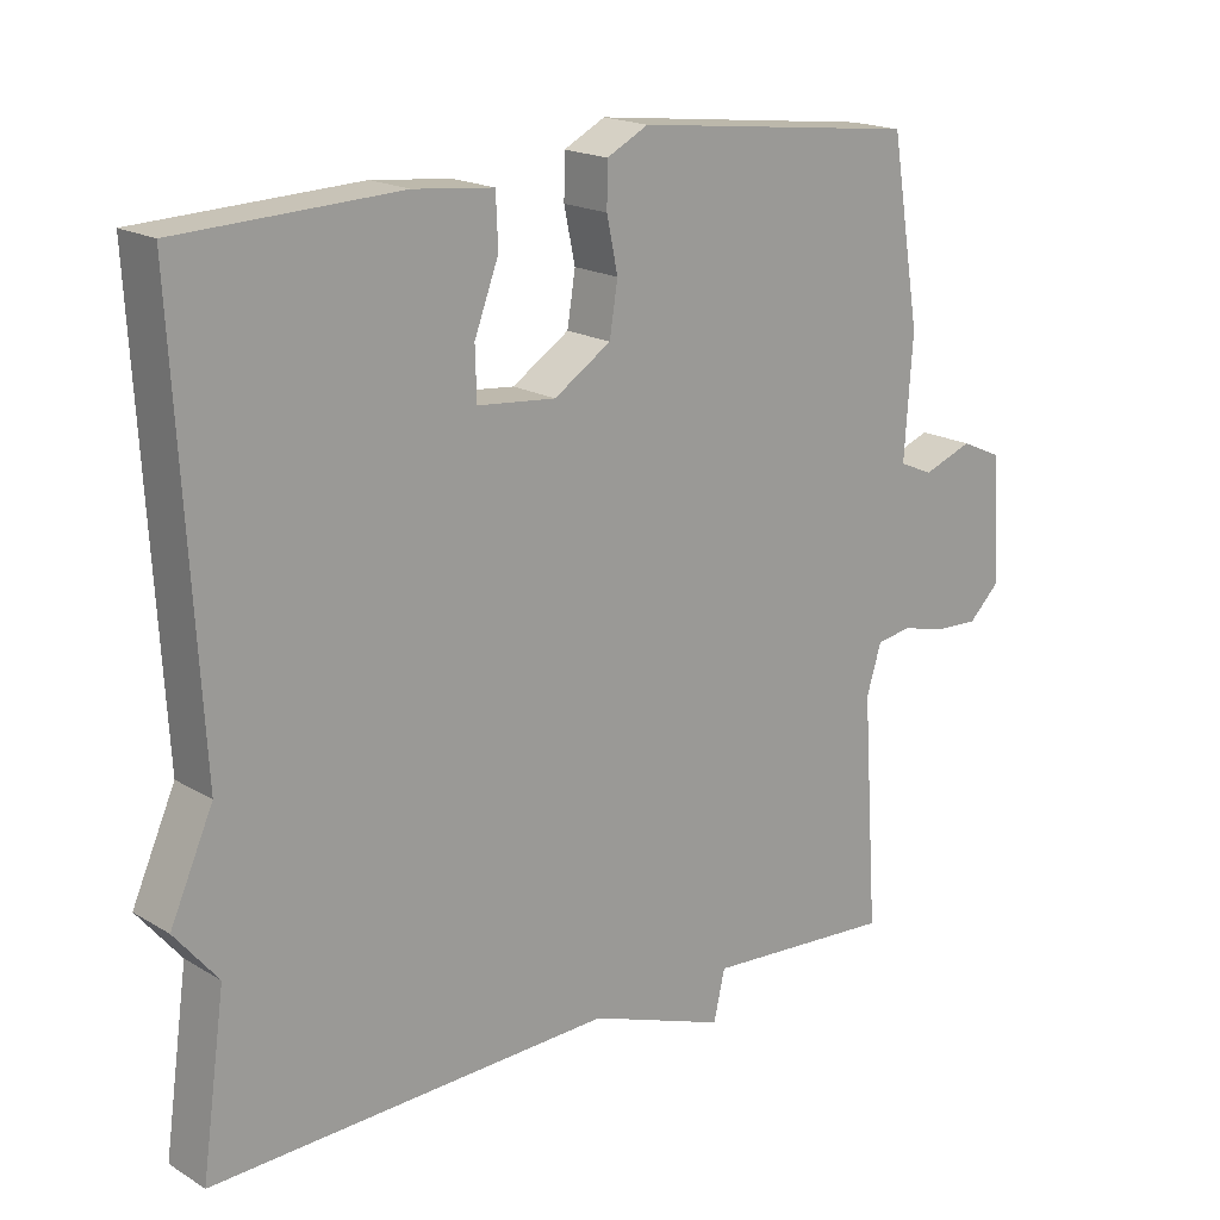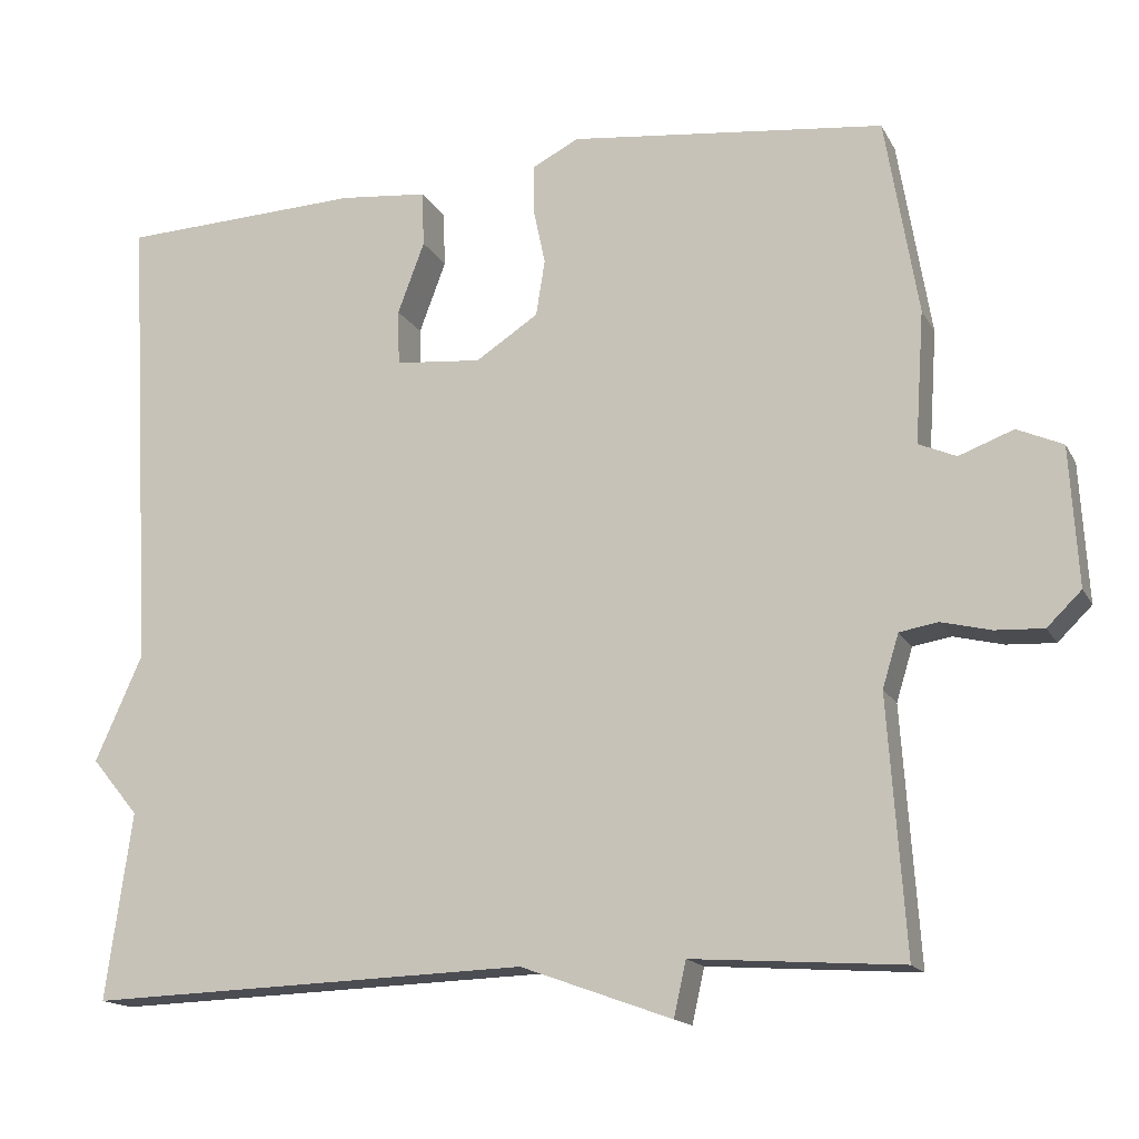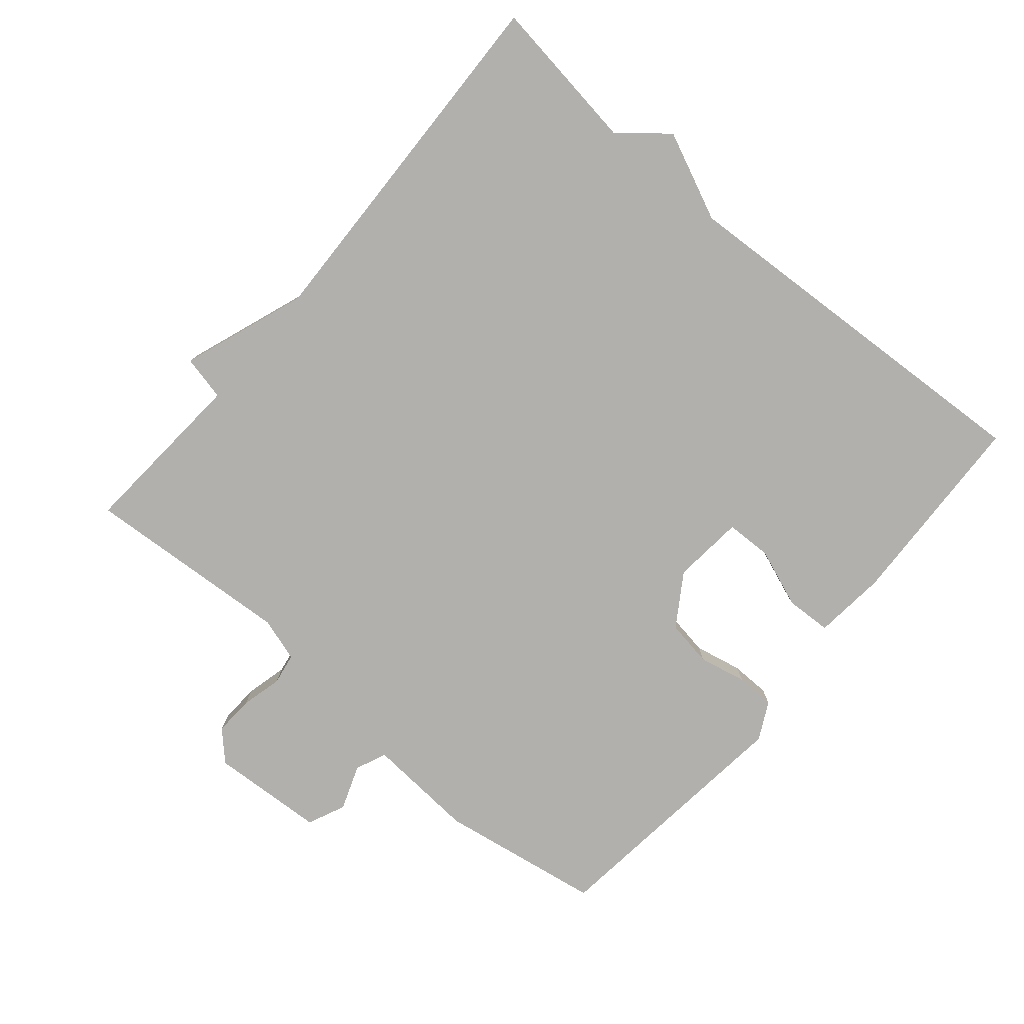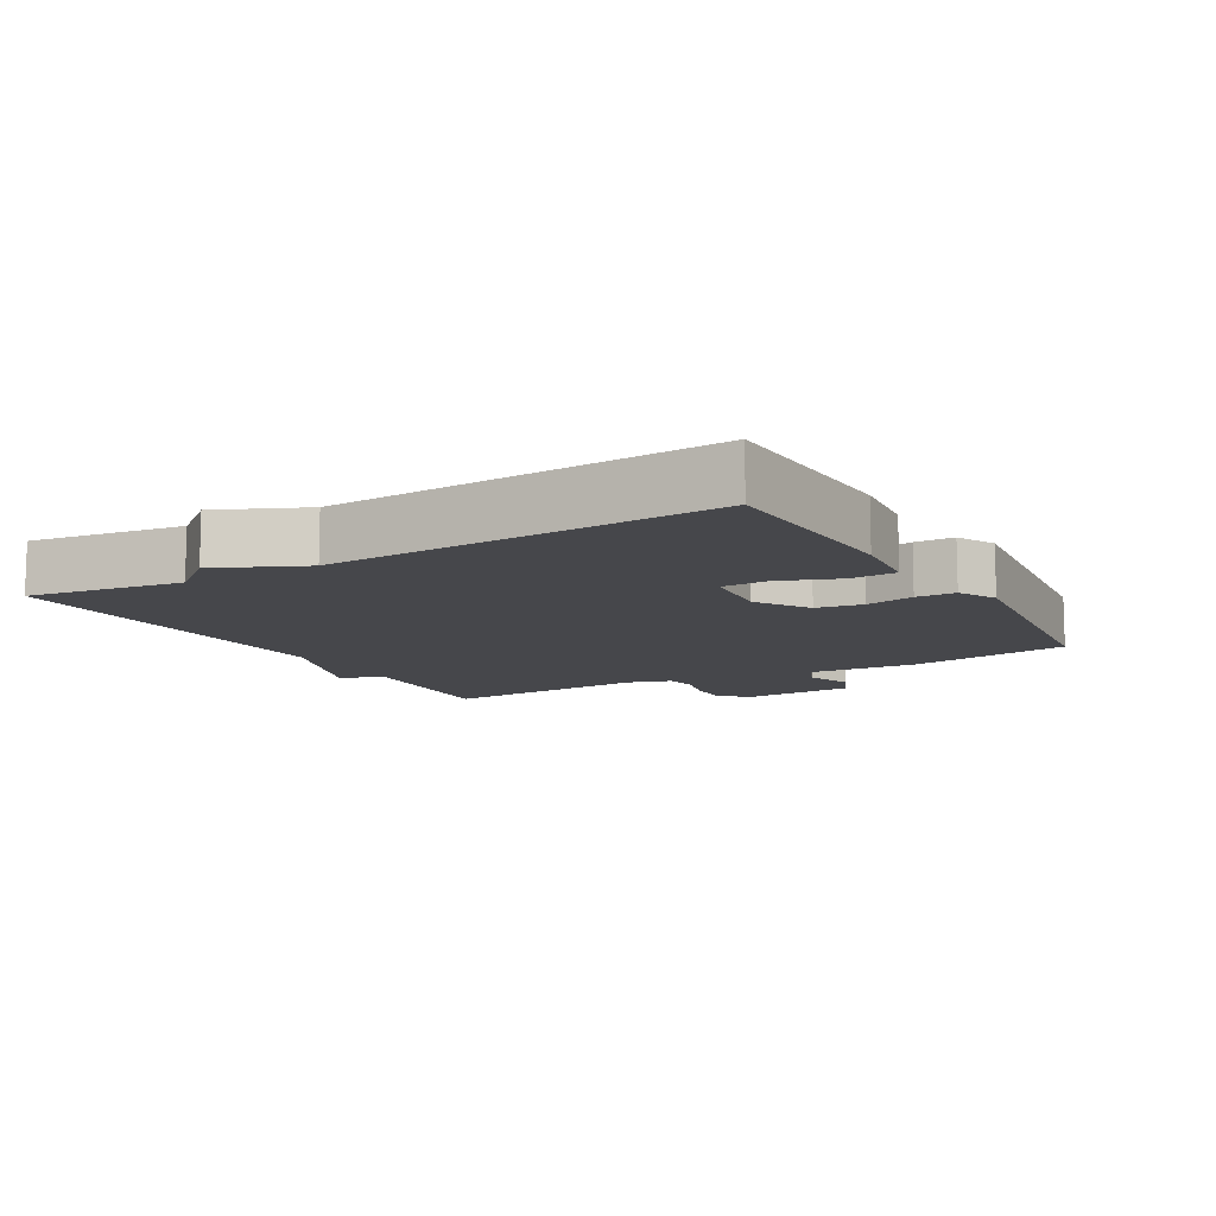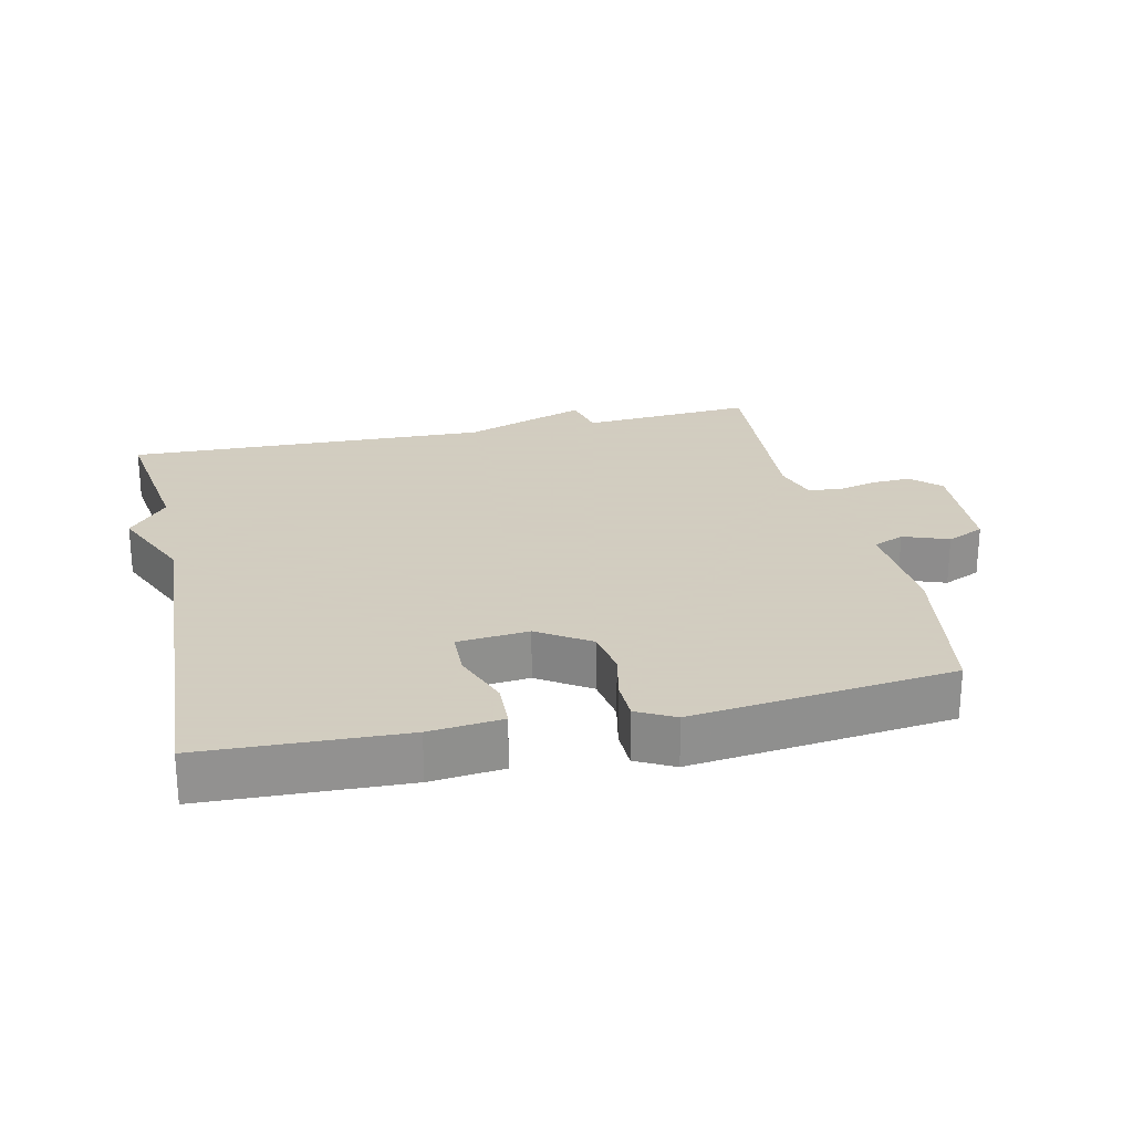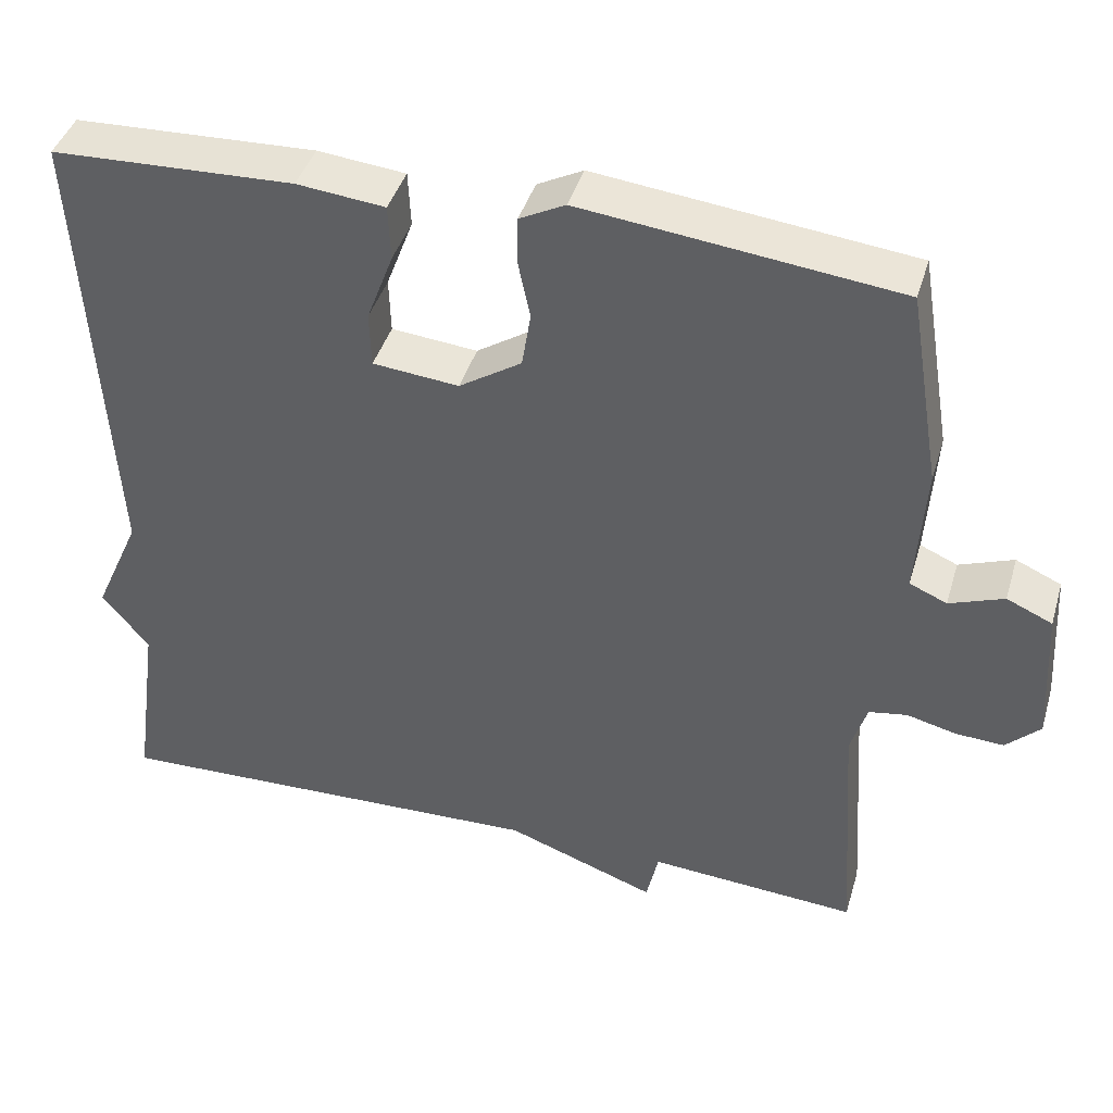
<metadata>
{"format":"obj","ext":"obj","renderer":"f3d","projection":"perspective","resolution":1024,"background":"white","views":[{"elev":18.4,"azim":-41.2,"up":"+Z"},{"elev":-15.8,"azim":19.9,"up":"+Z"},{"elev":-78.8,"azim":-130.3,"up":"+Y"},{"elev":-10.7,"azim":-60.2,"up":"+Y"},{"elev":24.3,"azim":-12.6,"up":"+Y"},{"elev":41.9,"azim":16.3,"up":"+Z"}]}
</metadata>
<code>
v 0.5 0.07 -0.5
v 0.243 0.07 -0.482
v 0.228 0.07 -0.549
v 0.043 0.07 -0.482
v -0.5 0.07 -0.5
v -0.468 0.07 -0.271
v -0.526 0.07 -0.201
v -0.468 0.07 -0.071
v -0.5 0.07 0.5
v -0.203 0.07 0.512
v -0.095 0.07 0.501
v -0.092 0.07 0.433
v -0.125 0.07 0.345
v -0.123 0.07 0.277
v -0.017 0.07 0.267
v 0.06 0.07 0.317
v 0.071 0.07 0.386
v 0.056 0.07 0.457
v 0.057 0.07 0.515
v 0.113 0.07 0.544
v 0.5 0.07 0.5
v 0.54 0.07 0.258
v 0.529 0.07 0.096
v 0.575 0.07 0.076
v 0.642 0.07 0.101
v 0.698 0.07 0.076
v 0.708 0.07 -0.094
v 0.666 0.07 -0.135
v 0.607 0.07 -0.132
v 0.546 0.07 -0.117
v 0.499 0.07 -0.125
v 0.479 0.07 -0.19
v 0.5 0 -0.5
v 0.243 0 -0.482
v 0.228 0 -0.549
v 0.043 0 -0.482
v -0.5 0 -0.5
v -0.468 0 -0.271
v -0.526 0 -0.201
v -0.468 0 -0.071
v -0.5 0 0.5
v -0.203 0 0.512
v -0.095 0 0.501
v -0.092 0 0.433
v -0.125 0 0.345
v -0.123 0 0.277
v -0.017 0 0.267
v 0.06 0 0.317
v 0.071 0 0.386
v 0.056 0 0.457
v 0.057 0 0.515
v 0.113 0 0.544
v 0.5 0 0.5
v 0.54 0 0.258
v 0.529 0 0.096
v 0.575 0 0.076
v 0.642 0 0.101
v 0.698 0 0.076
v 0.708 0 -0.094
v 0.666 0 -0.135
v 0.607 0 -0.132
v 0.546 0 -0.117
v 0.499 0 -0.125
v 0.479 0 -0.19
f 28 29 30
f 27 28 30
f 26 27 30
f 25 26 30
f 24 25 30
f 23 24 30 31
f 23 31 32
f 22 23 32
f 21 22 32
f 20 21 32
f 19 20 32
f 18 19 32
f 17 18 32
f 11 12 13
f 10 11 13
f 9 10 13
f 8 9 13
f 8 13 14
f 7 8 14
f 6 7 14
f 6 14 15
f 5 6 15
f 4 5 15
f 4 15 16
f 3 4 16
f 2 3 16
f 16 17 32
f 2 16 32
f 1 2 32
f 62 61 60
f 62 60 59
f 62 59 58
f 62 58 57
f 62 57 56
f 63 62 56 55
f 64 63 55
f 64 55 54
f 64 54 53
f 64 53 52
f 64 52 51
f 64 51 50
f 64 50 49
f 45 44 43
f 45 43 42
f 45 42 41
f 45 41 40
f 46 45 40
f 46 40 39
f 46 39 38
f 47 46 38
f 47 38 37
f 47 37 36
f 48 47 36
f 48 36 35
f 48 35 34
f 64 49 48
f 64 48 34
f 64 34 33
f 1 33 34 2
f 2 34 35 3
f 3 35 36 4
f 4 36 37 5
f 5 37 38 6
f 6 38 39 7
f 7 39 40 8
f 8 40 41 9
f 9 41 42 10
f 10 42 43 11
f 11 43 44 12
f 12 44 45 13
f 13 45 46 14
f 14 46 47 15
f 15 47 48 16
f 16 48 49 17
f 17 49 50 18
f 18 50 51 19
f 19 51 52 20
f 20 52 53 21
f 21 53 54 22
f 22 54 55 23
f 23 55 56 24
f 24 56 57 25
f 25 57 58 26
f 26 58 59 27
f 27 59 60 28
f 28 60 61 29
f 29 61 62 30
f 30 62 63 31
f 31 63 64 32
f 32 64 33 1

</code>
